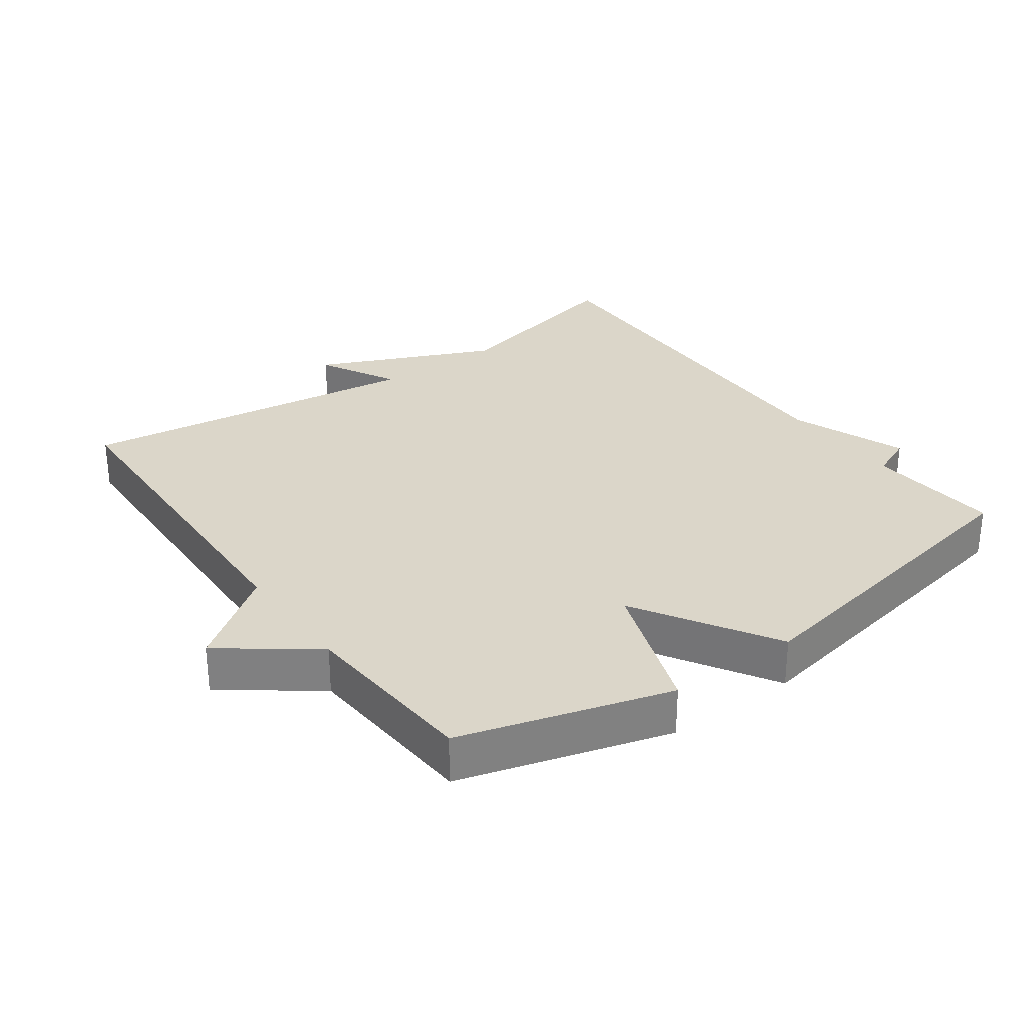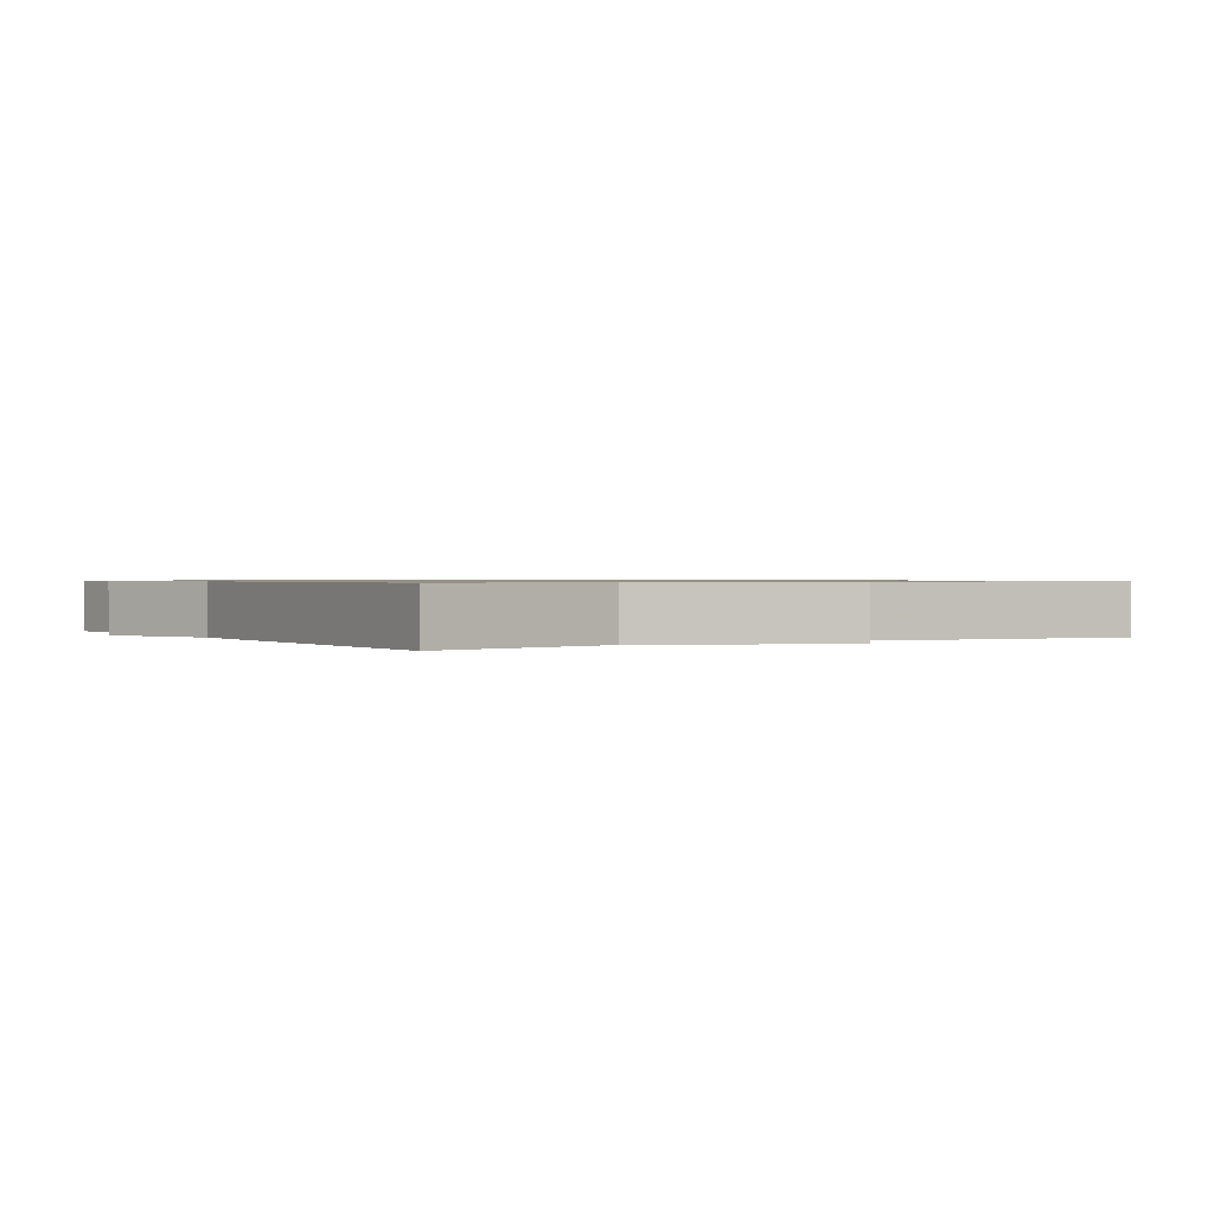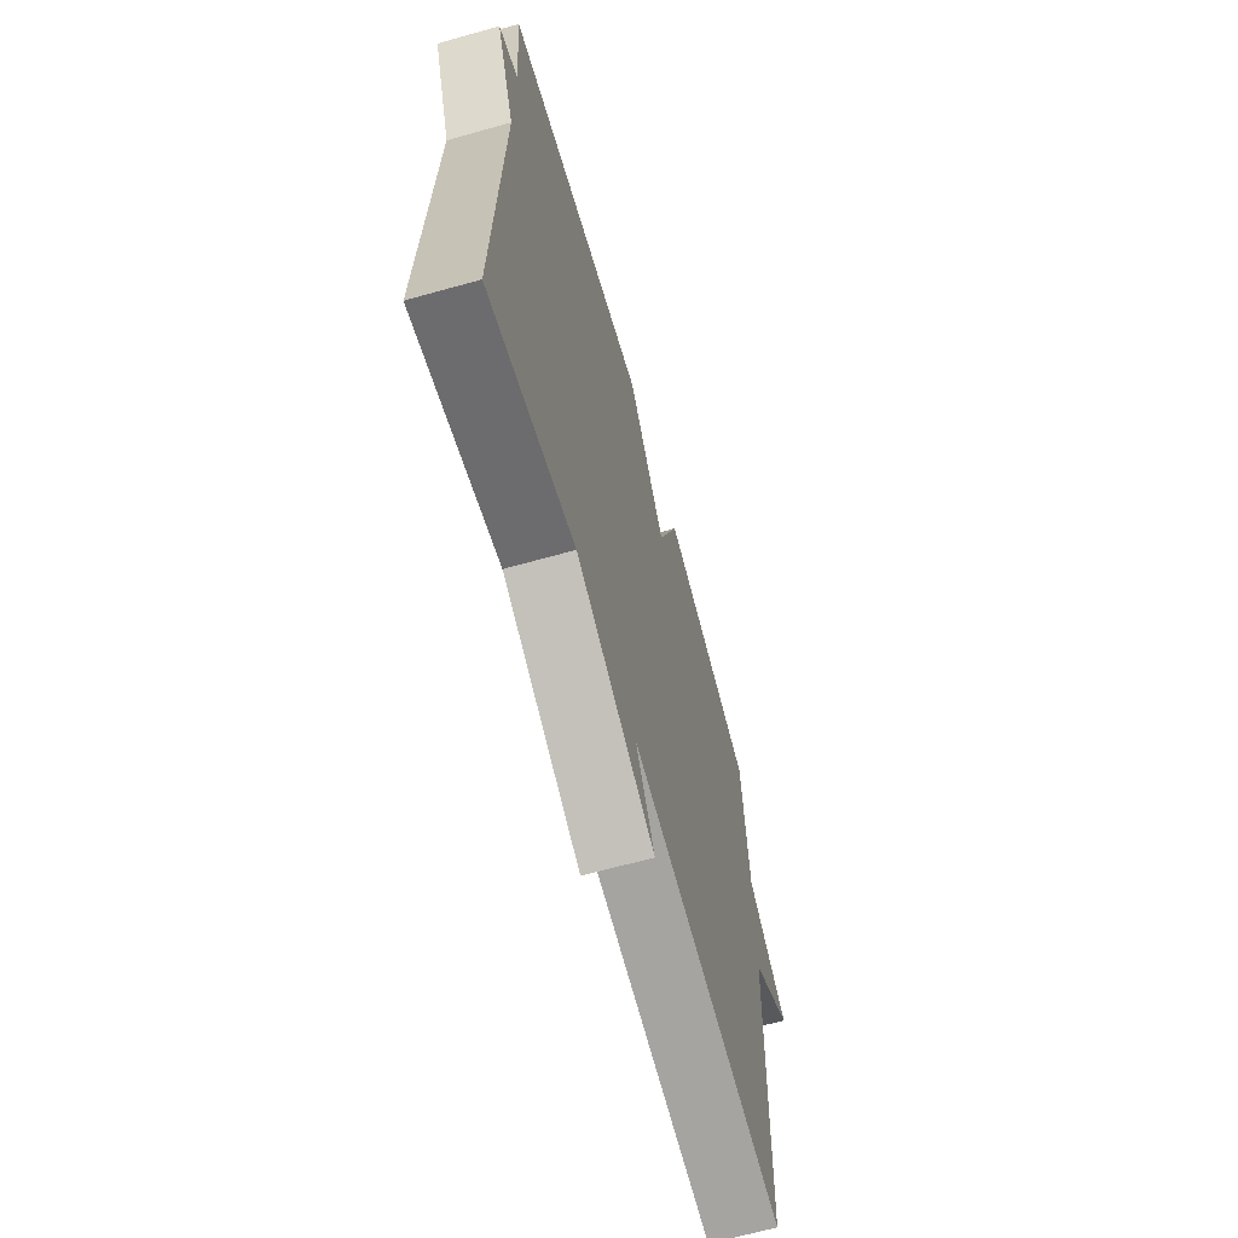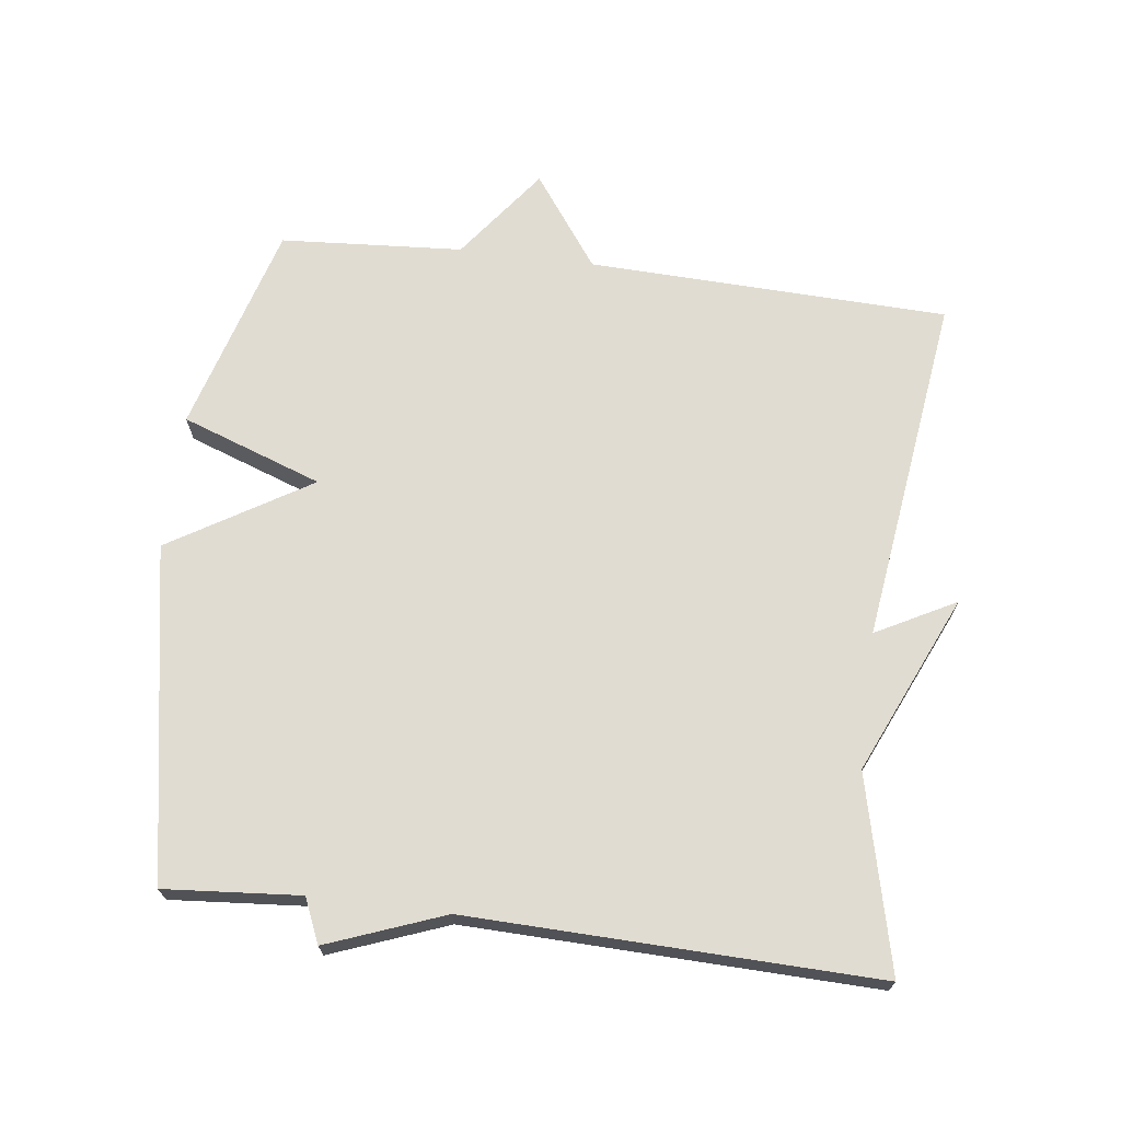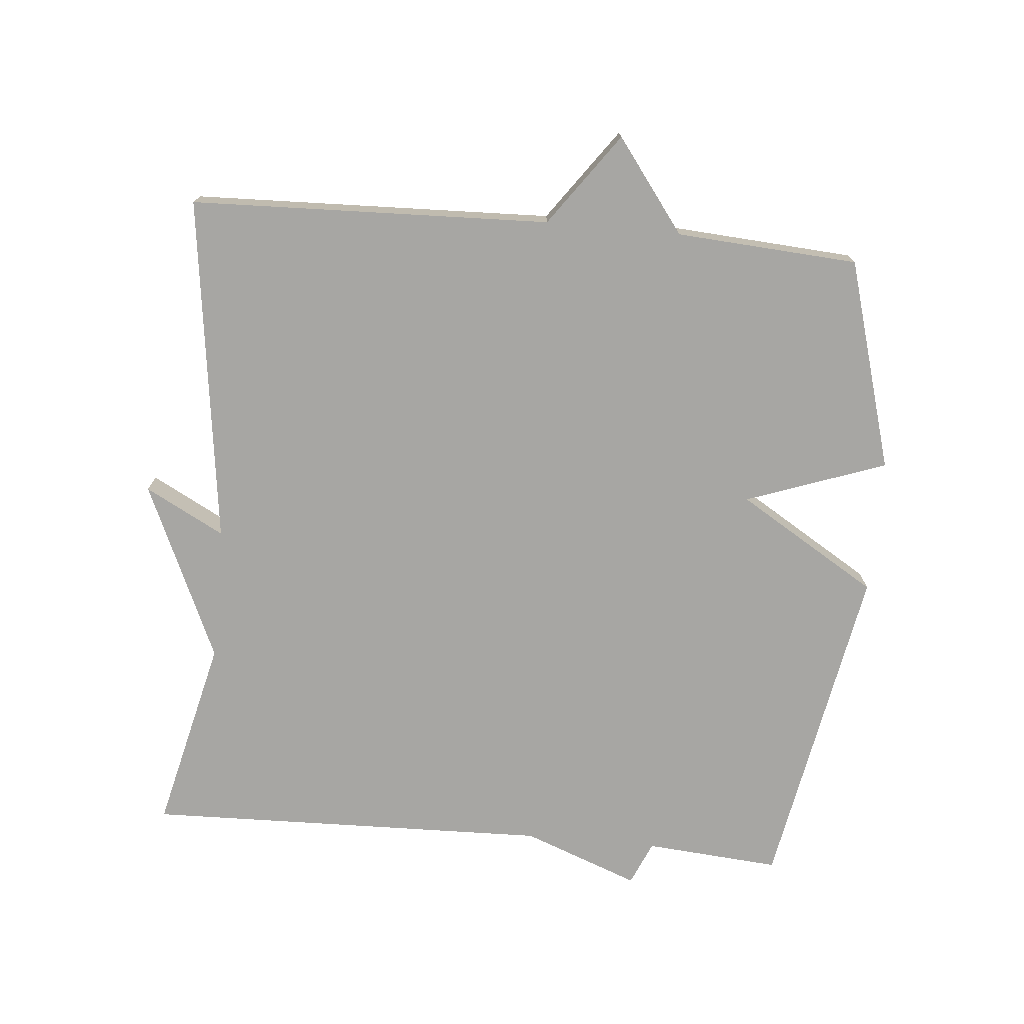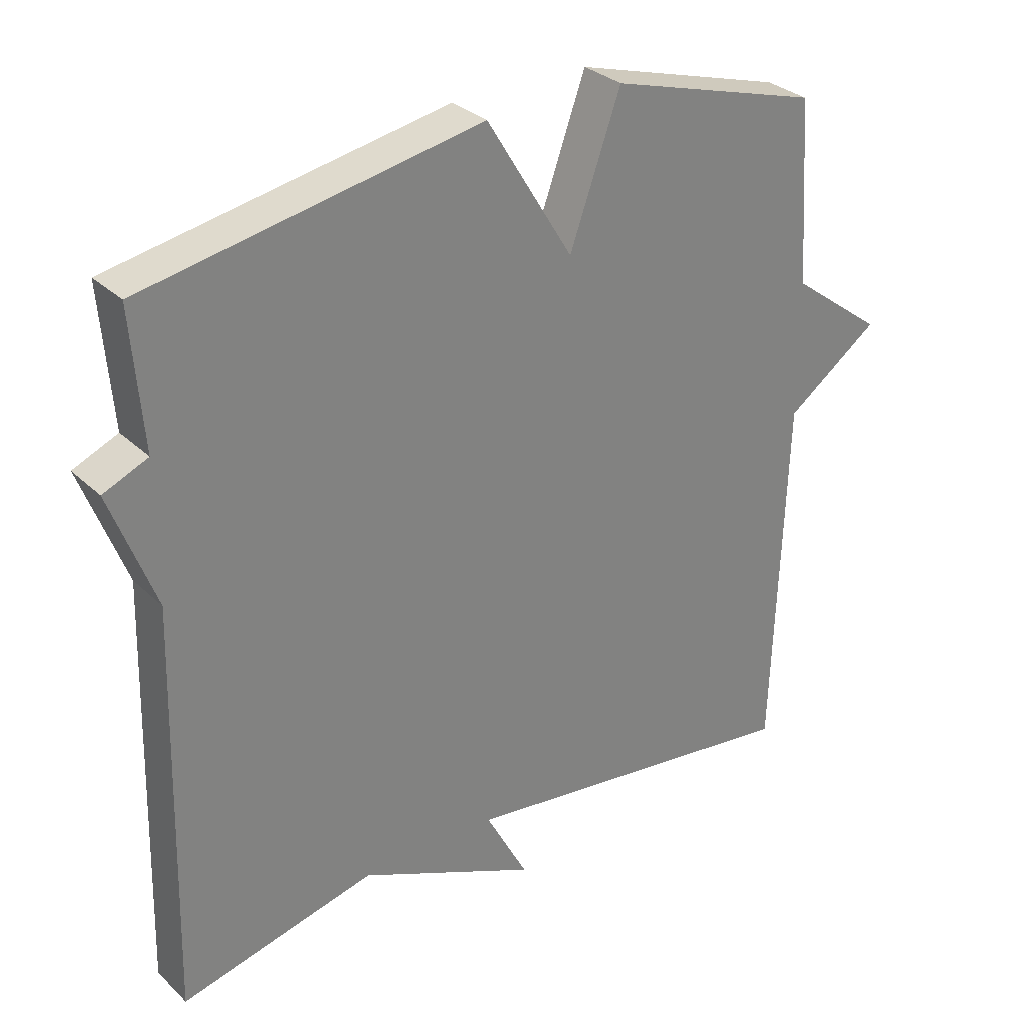
<metadata>
{"format":"obj","ext":"obj","renderer":"f3d","projection":"perspective","resolution":1024,"background":"white","views":[{"elev":29.8,"azim":-35.9,"up":"+Y"},{"elev":0.8,"azim":148.0,"up":"+Y"},{"elev":-66.4,"azim":105.7,"up":"+Z"},{"elev":69.3,"azim":97.2,"up":"+Y"},{"elev":-74.2,"azim":-95.2,"up":"+Y"},{"elev":30.6,"azim":143.1,"up":"+Z"}]}
</metadata>
<code>
v 0.5 0.07 -0.5
v 0.214 0.07 -0.432
v -0.048 0.07 -0.549
v 0.014 0.07 -0.432
v -0.5 0.07 -0.5
v -0.518 0.07 0.031
v -0.654 0.07 0.129
v -0.518 0.07 0.231
v -0.5 0.07 0.5
v -0.19 0.07 0.59
v -0.116 0.07 0.383
v 0.01 0.07 0.59
v 0.5 0.07 0.5
v 0.484 0.07 0.3
v 0.549 0.07 0.272
v 0.484 0.07 0.1
v 0.5 0 -0.5
v 0.214 0 -0.432
v -0.048 0 -0.549
v 0.014 0 -0.432
v -0.5 0 -0.5
v -0.518 0 0.031
v -0.654 0 0.129
v -0.518 0 0.231
v -0.5 0 0.5
v -0.19 0 0.59
v -0.116 0 0.383
v 0.01 0 0.59
v 0.5 0 0.5
v 0.484 0 0.3
v 0.549 0 0.272
v 0.484 0 0.1
f 14 15 16
f 11 12 13 14
f 11 14 16
f 8 9 10 11
f 16 1 2
f 11 16 2
f 8 11 2
f 7 8 2
f 6 7 2
f 4 5 6
f 2 3 4
f 2 4 6
f 32 31 30
f 30 29 28 27
f 32 30 27
f 27 26 25 24
f 18 17 32
f 18 32 27
f 18 27 24
f 18 24 23
f 18 23 22
f 22 21 20
f 20 19 18
f 22 20 18
f 1 17 18 2
f 2 18 19 3
f 3 19 20 4
f 4 20 21 5
f 5 21 22 6
f 6 22 23 7
f 7 23 24 8
f 8 24 25 9
f 9 25 26 10
f 10 26 27 11
f 11 27 28 12
f 12 28 29 13
f 13 29 30 14
f 14 30 31 15
f 15 31 32 16
f 16 32 17 1

</code>
